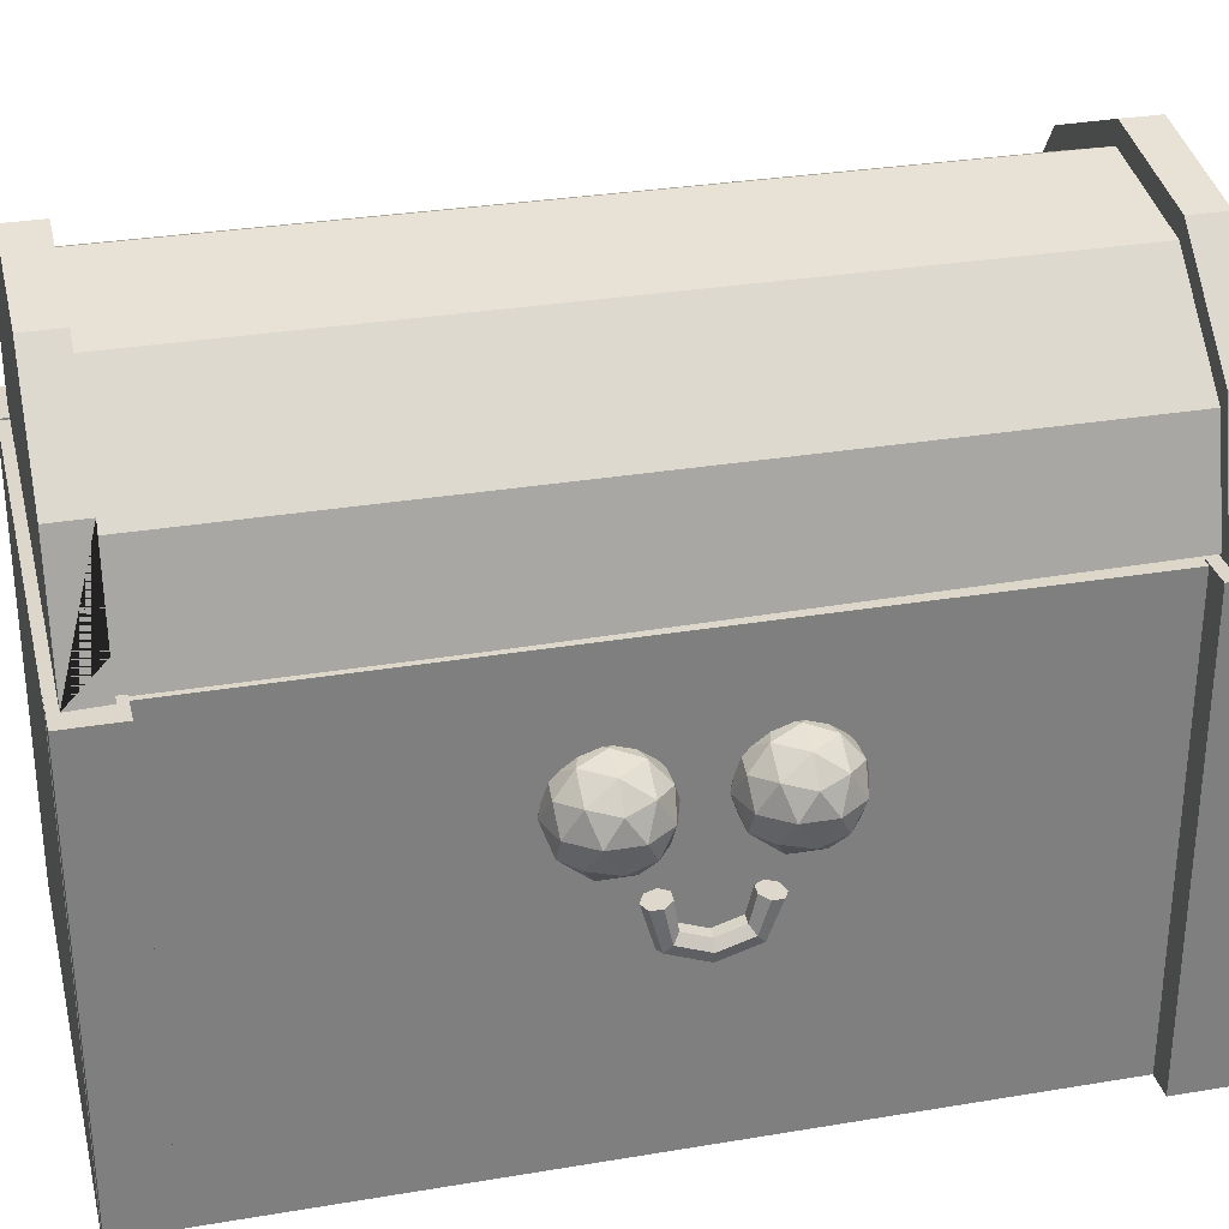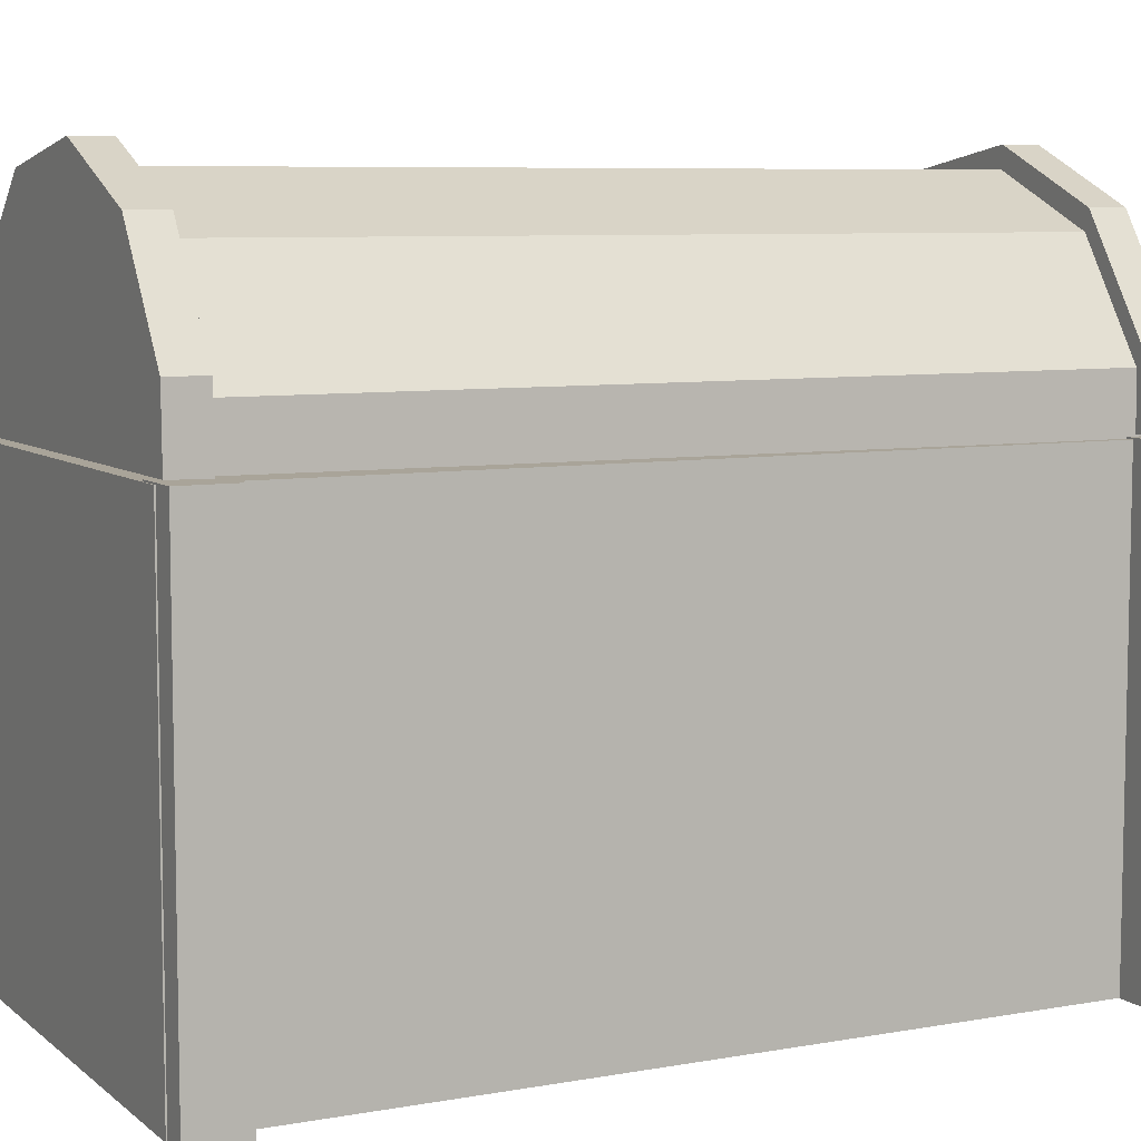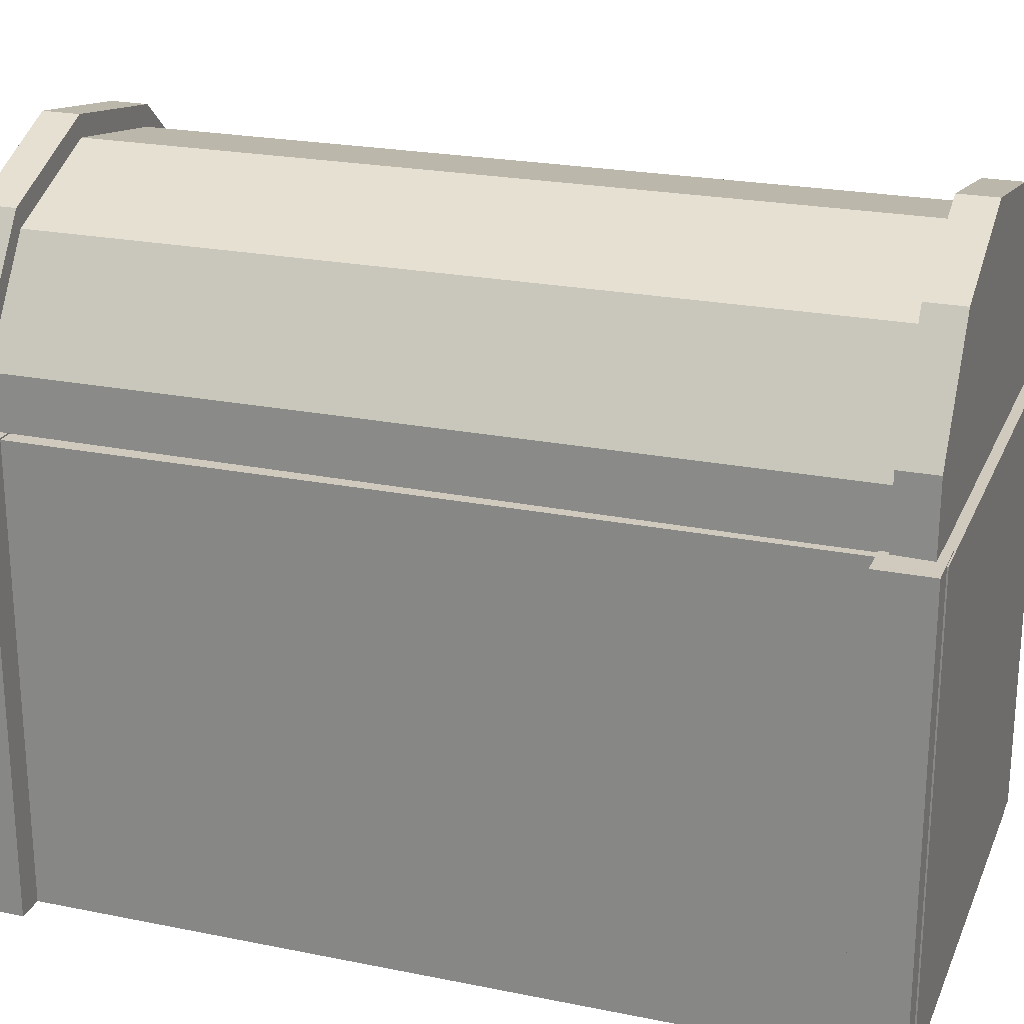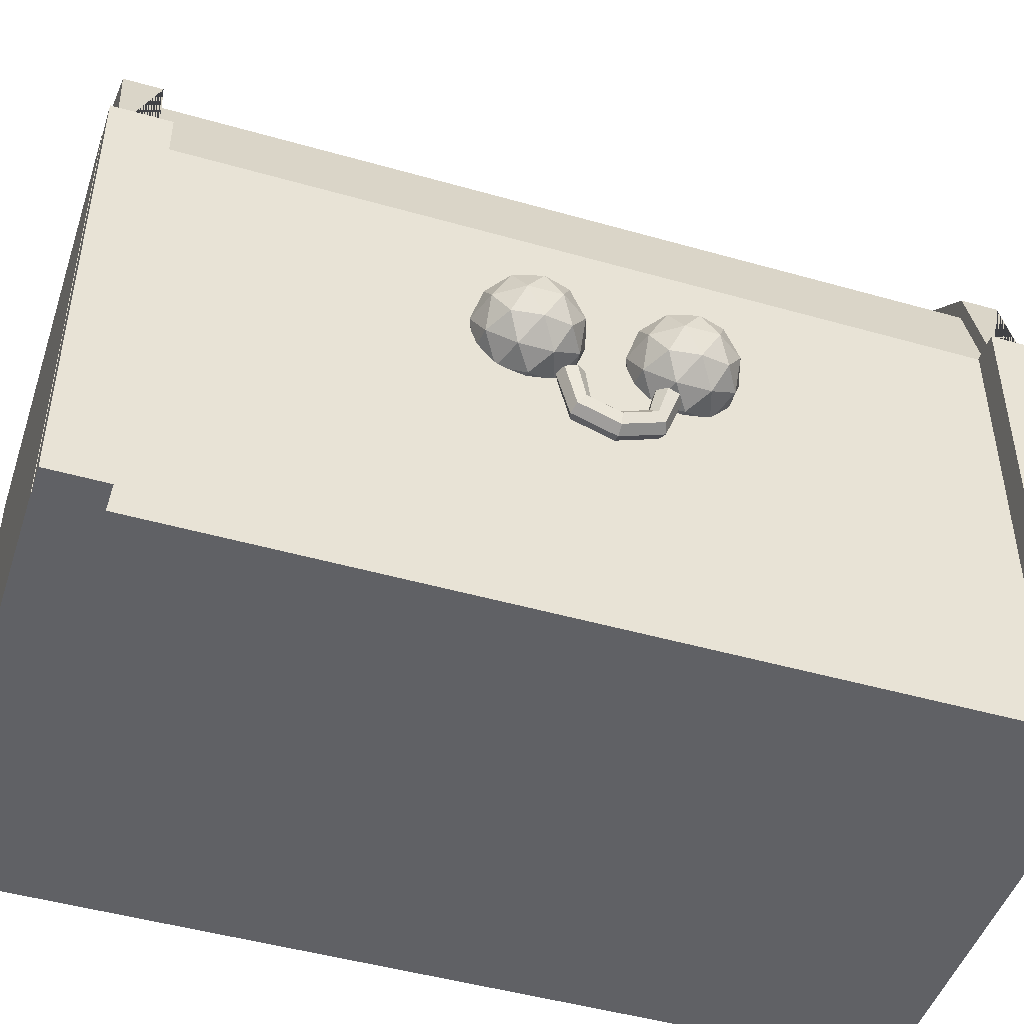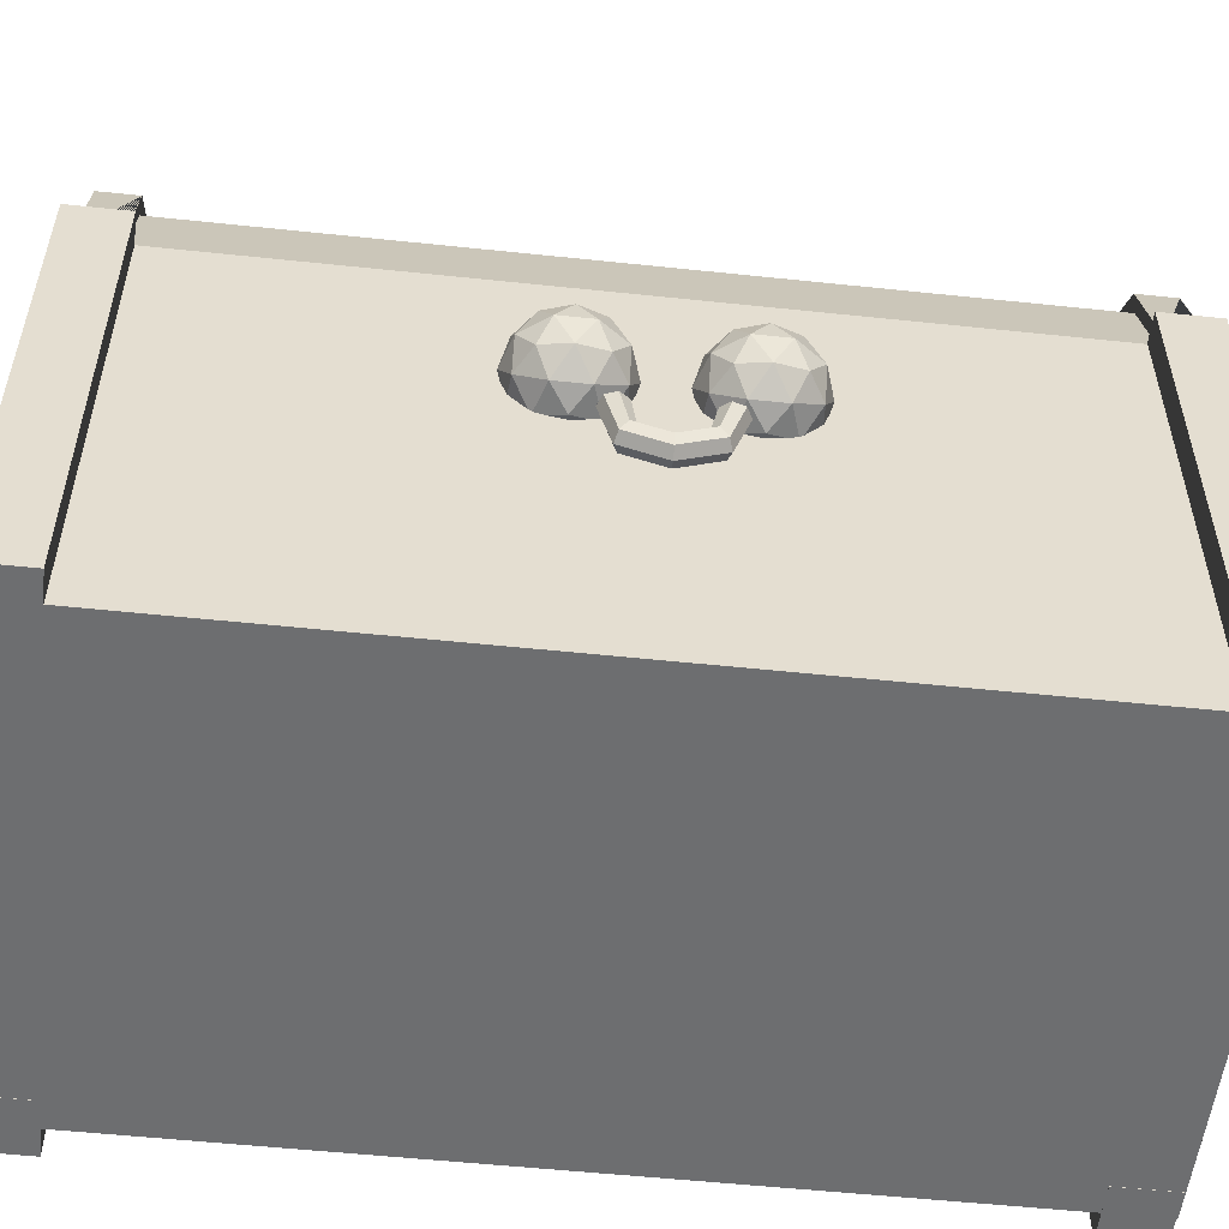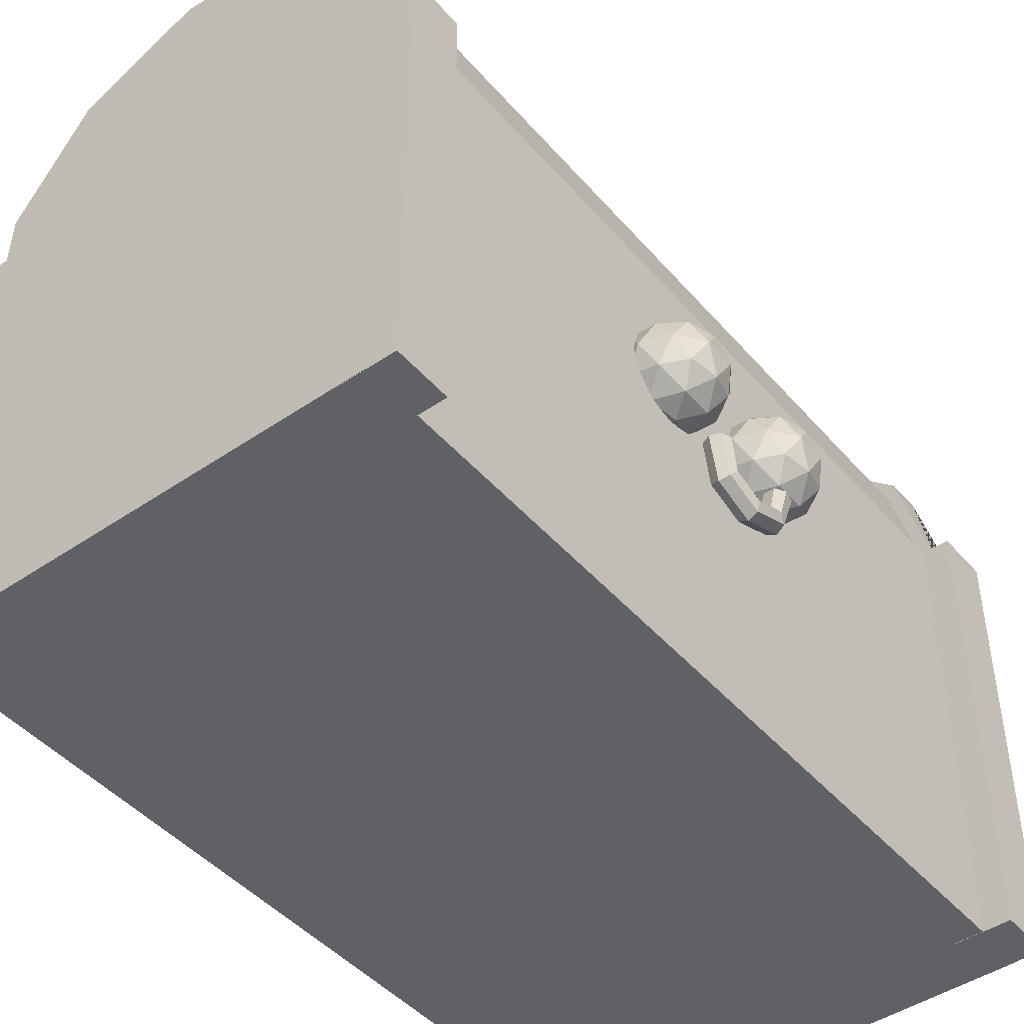
<metadata>
{"format":"obj","ext":"obj","renderer":"f3d","projection":"perspective","resolution":1024,"background":"white","views":[{"elev":30.6,"azim":76.4,"up":"+Y"},{"elev":7.3,"azim":-116.9,"up":"+Y"},{"elev":22.8,"azim":-70.9,"up":"+Y"},{"elev":-47.2,"azim":72.1,"up":"+Y"},{"elev":-54.3,"azim":83.6,"up":"+Y"},{"elev":-45.7,"azim":38.2,"up":"+Y"}]}
</metadata>
<code>
o Cylinder.003
v -0.1254 3.029 1.881
v -0.1254 3.029 1.719
v 0.4506 2.934 1.881
v 0.4506 2.934 1.719
v 0.8836 2.542 1.881
v 0.8836 2.542 1.719
v -0.9878 2.314 1.881
v -0.9878 2.314 1.719
v -0.6616 2.798 1.881
v -0.6616 2.798 1.719
v -0.9943 2.01 1.719
v 1.028 2.009 1.719
v -0.9944 2.006 1.881
v 1.029 2.004 1.881
v 1.029 2.003 1.881
v 0.9906 2.146 1.721
f 1 3 4 2
f 3 5 6 4
f 5 14 16 6
f 4 6 12 11 8 10 2
f 7 9 10 8
f 9 1 2 10
f 1 9 7 13 14 5 3
f 13 7 8 11
f 14 15 12 6 16
f 14 13 11 12 15
o Cylinder.002
v -0.1254 3.029 -1.704
v -0.1254 3.029 -1.866
v 0.4506 2.934 -1.704
v 0.4506 2.934 -1.866
v 0.8836 2.542 -1.704
v 0.8836 2.542 -1.866
v -0.9878 2.314 -1.704
v -0.9878 2.314 -1.866
v -0.6616 2.798 -1.704
v -0.6616 2.798 -1.866
v -0.9943 2.01 -1.866
v 1.028 2.009 -1.866
v -0.9944 2.006 -1.704
v 1.029 2.004 -1.704
v 1.029 2.003 -1.704
v 0.9906 2.146 -1.864
f 17 19 20 18
f 19 21 22 20
f 21 30 32 22
f 20 22 28 27 24 26 18
f 23 25 26 24
f 25 17 18 26
f 17 25 23 29 30 21 19
f 29 23 24 27
f 30 31 28 22 32
f 30 29 27 28 31
o Cube.004
v -1.121 -0.004 1.918
v -1.121 2.004 1.918
v -1.121 -0.004 1.677
v -1.121 2.004 1.677
v -0.8794 -0.004 1.918
v -0.8794 2.004 1.918
v -0.8794 -0.004 1.677
v -0.8794 2.004 1.677
f 33 34 36 35
f 35 36 40 39
f 39 40 38 37
f 37 38 34 33
f 35 39 37 33
f 40 36 34 38
o Cube.003
v -0.8794 -0.004 -1.891
v -0.8794 2.004 -1.891
v -0.8794 -0.004 -1.65
v -0.8794 2.004 -1.65
v -1.121 -0.004 -1.891
v -1.121 2.004 -1.891
v -1.121 -0.004 -1.65
v -1.121 2.004 -1.65
f 41 42 44 43
f 43 44 48 47
f 47 48 46 45
f 45 46 42 41
f 43 47 45 41
f 48 44 42 46
o Cube.002
v 1.121 -0.004247 -1.892
v 1.121 2.004 -1.892
v 1.121 -0.004247 -1.652
v 1.121 2.004 -1.652
v 0.8794 -0.004247 -1.892
v 0.8794 2.004 -1.892
v 0.8794 -0.004247 -1.652
v 0.8794 2.004 -1.652
f 49 50 52 51
f 51 52 56 55
f 55 56 54 53
f 53 54 50 49
f 51 55 53 49
f 56 52 50 54
o Cube.001
v 1.121 -0.004 1.681
v 1.121 2.004 1.681
v 1.121 -0.004 1.922
v 1.121 2.004 1.922
v 0.8794 -0.004 1.681
v 0.8794 2.004 1.681
v 0.8794 -0.004 1.922
v 0.8794 2.004 1.922
f 57 58 60 59
f 59 60 64 63
f 63 64 62 61
f 61 62 58 57
f 59 63 61 57
f 64 60 58 62
o Cylinder
v -0.1232 2.935 -1.851
v -0.1232 2.935 1.88
v 0.4322 2.843 -1.851
v 0.4322 2.843 1.88
v 0.8497 2.465 -1.851
v 0.8497 2.465 1.88
v -0.9548 2.245 -1.851
v -0.9548 2.245 1.88
v -0.6403 2.713 -1.851
v -0.6403 2.713 1.88
v -0.9602 1.995 1.88
v 0.979 1.987 1.88
v -0.9598 2.012 -1.851
v 0.9703 2.019 -1.851
v 0.9747 2.003 -1.851
f 65 66 68 67
f 67 68 70 69
f 69 70 76 78
f 68 66 74 72 75 76 70
f 71 72 74 73
f 73 74 66 65
f 65 67 69 78 79 77 71 73
f 77 75 72 71
f 76 75 77 79
o Torus
v 1.128 1.086 -0.2853
v 1.084 1.092 -0.2663
v 1.072 1.101 -0.2205
v 1.101 1.106 -0.1824
v 1.149 1.104 -0.1807
v 1.18 1.096 -0.2167
v 1.171 1.087 -0.2632
v 1.117 0.9102 -0.2218
v 1.074 0.9286 -0.2101
v 1.064 0.9654 -0.1806
v 1.094 0.9929 -0.1557
v 1.142 0.9905 -0.154
v 1.172 0.9599 -0.1768
v 1.16 0.9242 -0.207
v 1.107 0.8474 -0.04295
v 1.065 0.8705 -0.04468
v 1.057 0.9179 -0.0455
v 1.088 0.954 -0.04479
v 1.136 0.9515 -0.04309
v 1.165 0.9124 -0.04167
v 1.151 0.866 -0.04161
v 1.104 0.9142 0.1347
v 1.062 0.9323 0.1196
v 1.054 0.9684 0.08871
v 1.087 0.9954 0.06532
v 1.135 0.9929 0.06702
v 1.162 0.9629 0.09255
v 1.149 0.9278 0.1227
v 1.112 1.103 0.1896
v 1.069 1.108 0.1675
v 1.061 1.116 0.1208
v 1.092 1.121 0.08476
v 1.14 1.119 0.08647
v 1.169 1.111 0.1247
v 1.156 1.104 0.1706
f 114 113 112 111 110 109 108
f 80 87 88 81
f 81 88 89 82
f 82 89 90 83
f 83 90 91 84
f 84 91 92 85
f 85 92 93 86
f 86 93 87 80
f 87 94 95 88
f 88 95 96 89
f 89 96 97 90
f 90 97 98 91
f 91 98 99 92
f 92 99 100 93
f 93 100 94 87
f 94 101 102 95
f 95 102 103 96
f 96 103 104 97
f 97 104 105 98
f 98 105 106 99
f 99 106 107 100
f 100 107 101 94
f 101 108 109 102
f 102 109 110 103
f 103 110 111 104
f 104 111 112 105
f 105 112 113 106
f 106 113 114 107
f 107 114 108 101
f 80 81 82 83 84 85 86
o Icosphere.001
v 1.022 1.633 0.2642
v 0.8597 1.509 0.1461
v 1.084 1.509 0.07304
v 1.223 1.509 0.2642
v 1.084 1.509 0.4553
v 0.8597 1.509 0.3823
v 0.9602 1.308 0.07304
v 1.185 1.308 0.1461
v 1.185 1.308 0.3823
v 0.9602 1.308 0.4553
v 0.8213 1.308 0.2642
v 1.022 1.184 0.2642
v 1.059 1.6 0.1518
v 0.9267 1.6 0.1948
v 0.9632 1.527 0.0824
v 0.8311 1.527 0.2642
v 0.9267 1.6 0.3336
v 1.14 1.6 0.2642
v 1.177 1.527 0.1518
v 1.059 1.6 0.3765
v 1.177 1.527 0.3765
v 0.9632 1.527 0.446
v 0.8086 1.408 0.1948
v 0.8086 1.408 0.3336
v 1.022 1.408 0.03948
v 0.8902 1.408 0.0824
v 1.236 1.408 0.1948
v 1.154 1.408 0.0824
v 1.154 1.408 0.446
v 1.236 1.408 0.3336
v 0.8902 1.408 0.446
v 1.022 1.408 0.4889
v 0.8676 1.29 0.1518
v 1.081 1.29 0.0824
v 1.213 1.29 0.2642
v 1.081 1.29 0.446
v 0.8676 1.29 0.3765
v 0.9858 1.217 0.1518
v 0.9041 1.217 0.2642
v 1.118 1.217 0.1948
v 1.118 1.217 0.3336
v 0.9858 1.217 0.3765
f 115 127 128
f 116 130 128
f 115 132 127
f 115 134 132
f 115 131 134
f 116 137 130
f 117 139 129
f 118 141 133
f 119 143 135
f 120 145 136
f 116 140 137
f 117 142 139
f 118 144 141
f 119 146 143
f 120 138 145
f 121 152 147
f 122 154 148
f 123 155 149
f 124 156 150
f 125 153 151
f 153 126 156
f 153 156 151
f 151 156 124
f 156 126 155
f 156 155 150
f 150 155 123
f 155 126 154
f 155 154 149
f 149 154 122
f 154 126 152
f 154 152 148
f 148 152 121
f 152 126 153
f 152 153 147
f 147 153 125
f 138 125 151
f 138 151 145
f 145 151 124
f 146 124 150
f 146 150 143
f 143 150 123
f 144 123 149
f 144 149 141
f 141 149 122
f 142 122 148
f 142 148 139
f 139 148 121
f 140 121 147
f 140 147 137
f 137 147 125
f 145 124 146
f 145 146 136
f 136 146 119
f 143 123 144
f 143 144 135
f 135 144 118
f 141 122 142
f 141 142 133
f 133 142 117
f 139 121 140
f 139 140 129
f 129 140 116
f 137 125 138
f 137 138 130
f 130 138 120
f 131 120 136
f 131 136 134
f 134 136 119
f 134 119 135
f 134 135 132
f 132 135 118
f 132 118 133
f 132 133 127
f 127 133 117
f 130 120 131
f 130 131 128
f 128 131 115
f 127 117 129
f 127 129 128
f 128 129 116
o Icosphere
v 1.022 1.633 -0.3449
v 0.8597 1.509 -0.4631
v 1.084 1.509 -0.5361
v 1.223 1.509 -0.3449
v 1.084 1.509 -0.1538
v 0.8597 1.509 -0.2268
v 0.9602 1.308 -0.5361
v 1.185 1.308 -0.4631
v 1.185 1.308 -0.2268
v 0.9602 1.308 -0.1538
v 0.8213 1.308 -0.3449
v 1.022 1.184 -0.3449
v 1.059 1.6 -0.4573
v 0.9267 1.6 -0.4144
v 0.9632 1.527 -0.5267
v 0.8311 1.527 -0.3449
v 0.9267 1.6 -0.2755
v 1.14 1.6 -0.3449
v 1.177 1.527 -0.4573
v 1.059 1.6 -0.2326
v 1.177 1.527 -0.2326
v 0.9632 1.527 -0.1632
v 0.8086 1.408 -0.4144
v 0.8086 1.408 -0.2755
v 1.022 1.408 -0.5696
v 0.8902 1.408 -0.5267
v 1.236 1.408 -0.4144
v 1.154 1.408 -0.5267
v 1.154 1.408 -0.1632
v 1.236 1.408 -0.2755
v 0.8902 1.408 -0.1632
v 1.022 1.408 -0.1202
v 0.8676 1.29 -0.4573
v 1.081 1.29 -0.5267
v 1.213 1.29 -0.3449
v 1.081 1.29 -0.1632
v 0.8676 1.29 -0.2326
v 0.9858 1.217 -0.4573
v 0.9041 1.217 -0.3449
v 1.118 1.217 -0.4144
v 1.118 1.217 -0.2755
v 0.9858 1.217 -0.2326
f 157 169 170
f 158 172 170
f 157 174 169
f 157 176 174
f 157 173 176
f 158 179 172
f 159 181 171
f 160 183 175
f 161 185 177
f 162 187 178
f 158 182 179
f 159 184 181
f 160 186 183
f 161 188 185
f 162 180 187
f 163 194 189
f 164 196 190
f 165 197 191
f 166 198 192
f 167 195 193
f 195 168 198
f 195 198 193
f 193 198 166
f 198 168 197
f 198 197 192
f 192 197 165
f 197 168 196
f 197 196 191
f 191 196 164
f 196 168 194
f 196 194 190
f 190 194 163
f 194 168 195
f 194 195 189
f 189 195 167
f 180 167 193
f 180 193 187
f 187 193 166
f 188 166 192
f 188 192 185
f 185 192 165
f 186 165 191
f 186 191 183
f 183 191 164
f 184 164 190
f 184 190 181
f 181 190 163
f 182 163 189
f 182 189 179
f 179 189 167
f 187 166 188
f 187 188 178
f 178 188 161
f 185 165 186
f 185 186 177
f 177 186 160
f 183 164 184
f 183 184 175
f 175 184 159
f 181 163 182
f 181 182 171
f 171 182 158
f 179 167 180
f 179 180 172
f 172 180 162
f 173 162 178
f 173 178 176
f 176 178 161
f 176 161 177
f 176 177 174
f 174 177 160
f 174 160 175
f 174 175 169
f 169 175 159
f 172 162 173
f 172 173 170
f 170 173 157
f 169 159 171
f 169 171 170
f 170 171 158
o Cube
v 1 -0.002739 -1.896
v 1 -0.002739 1.924
v -1 -0.002739 1.924
v -1 -0.002739 -1.896
v 1 1.997 -1.896
v 1 1.997 1.924
v -1 1.997 1.924
v -1 1.997 -1.896
f 199 200 201 202
f 203 206 205 204
f 199 203 204 200
f 200 204 205 201
f 201 205 206 202
f 203 199 202 206

</code>
